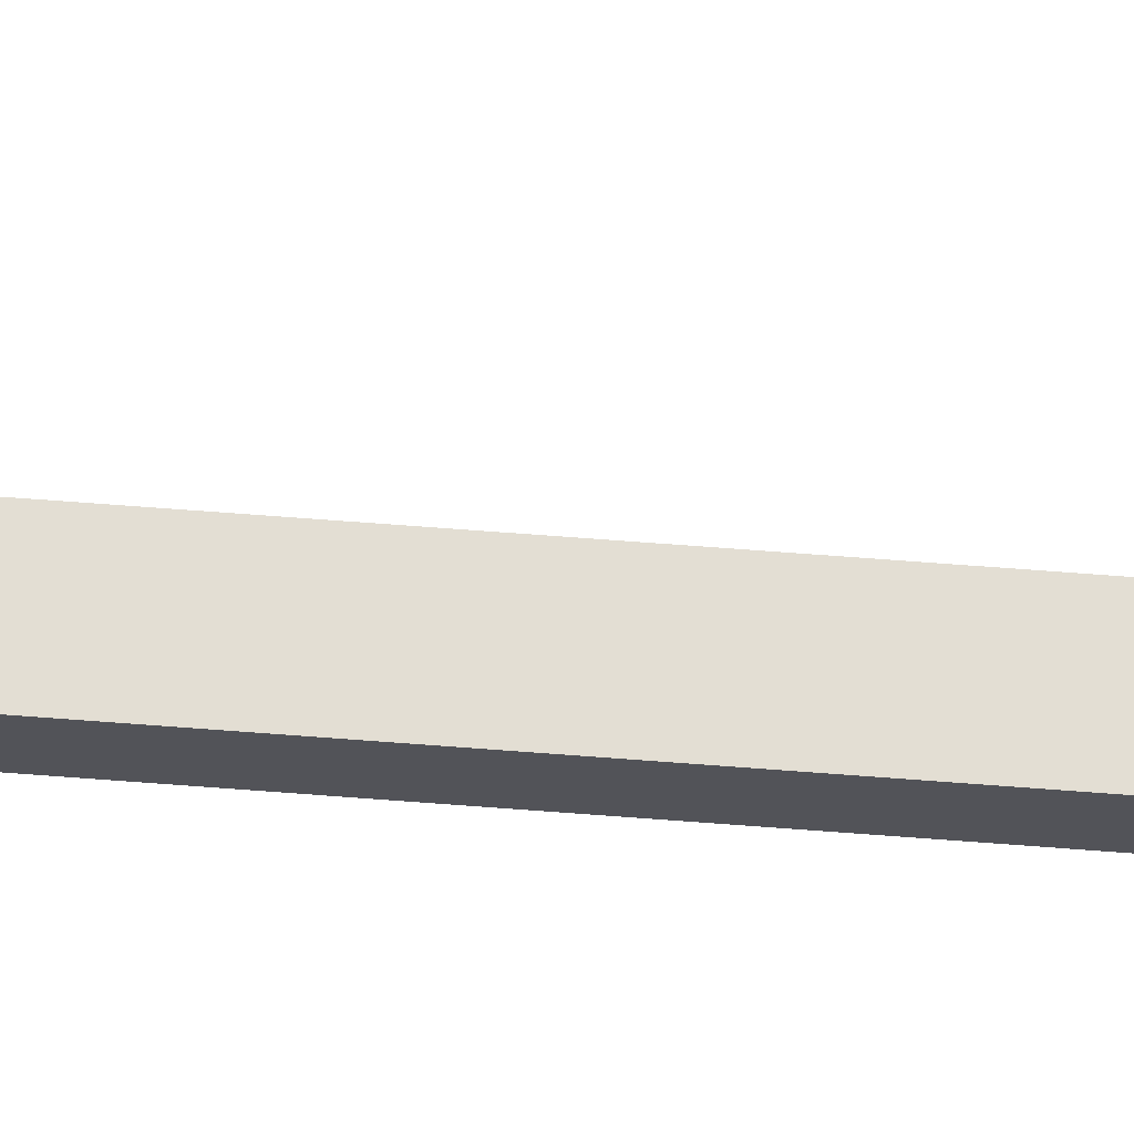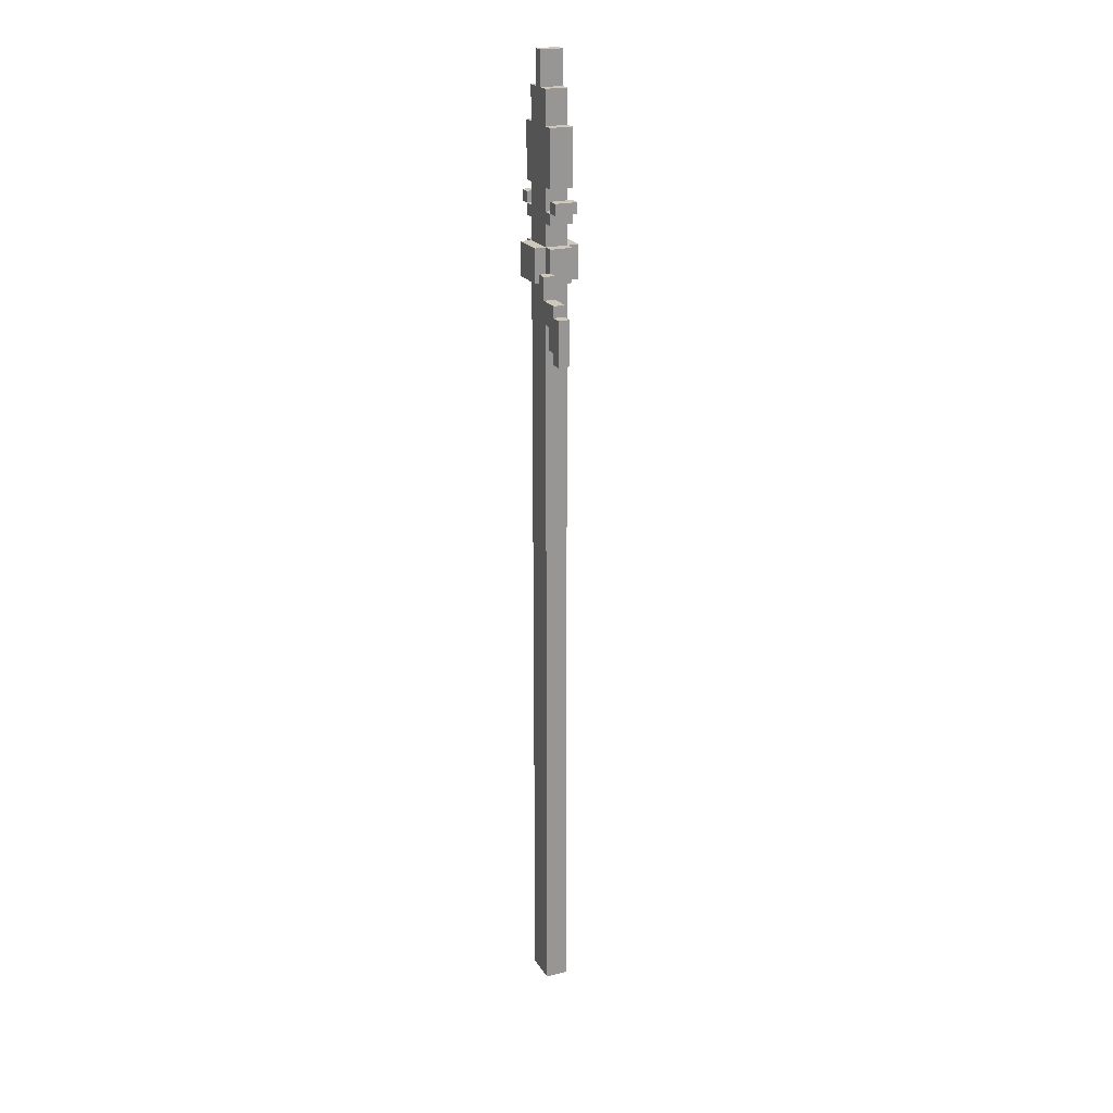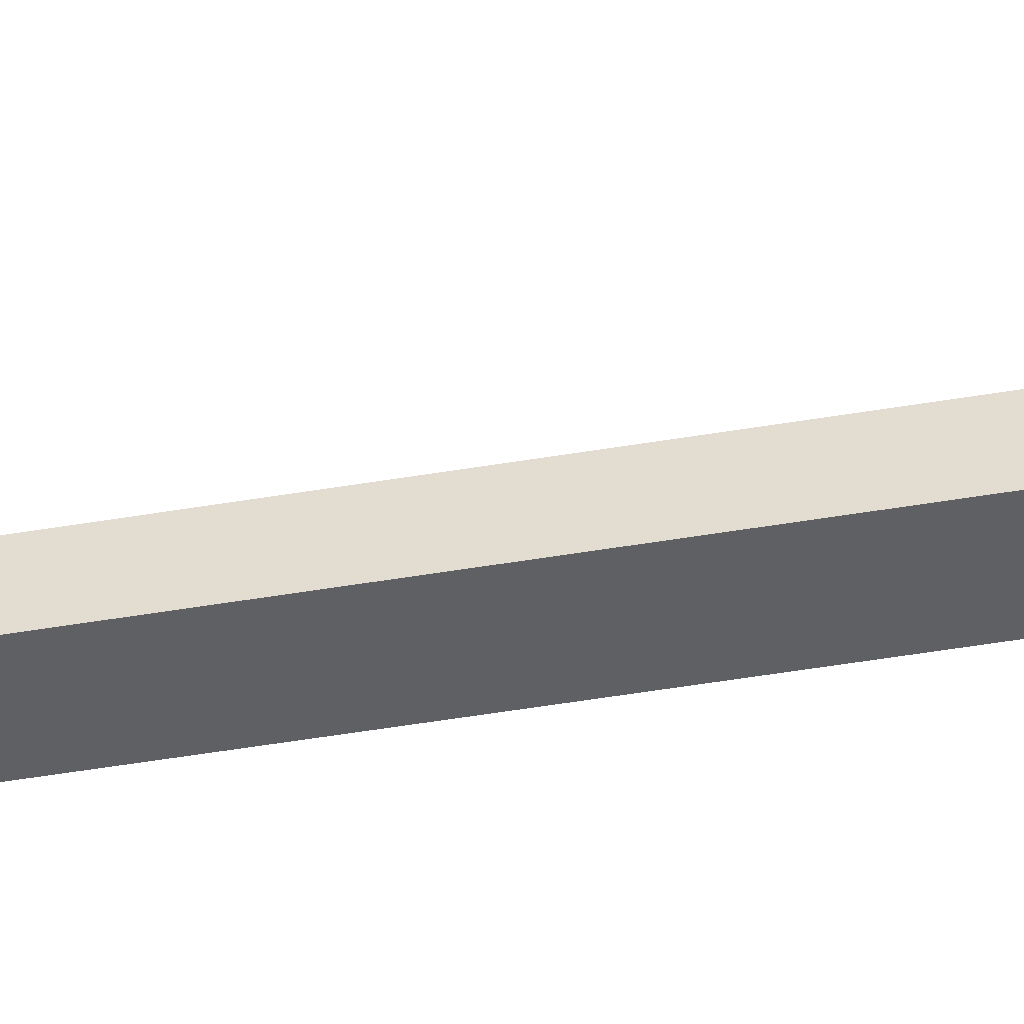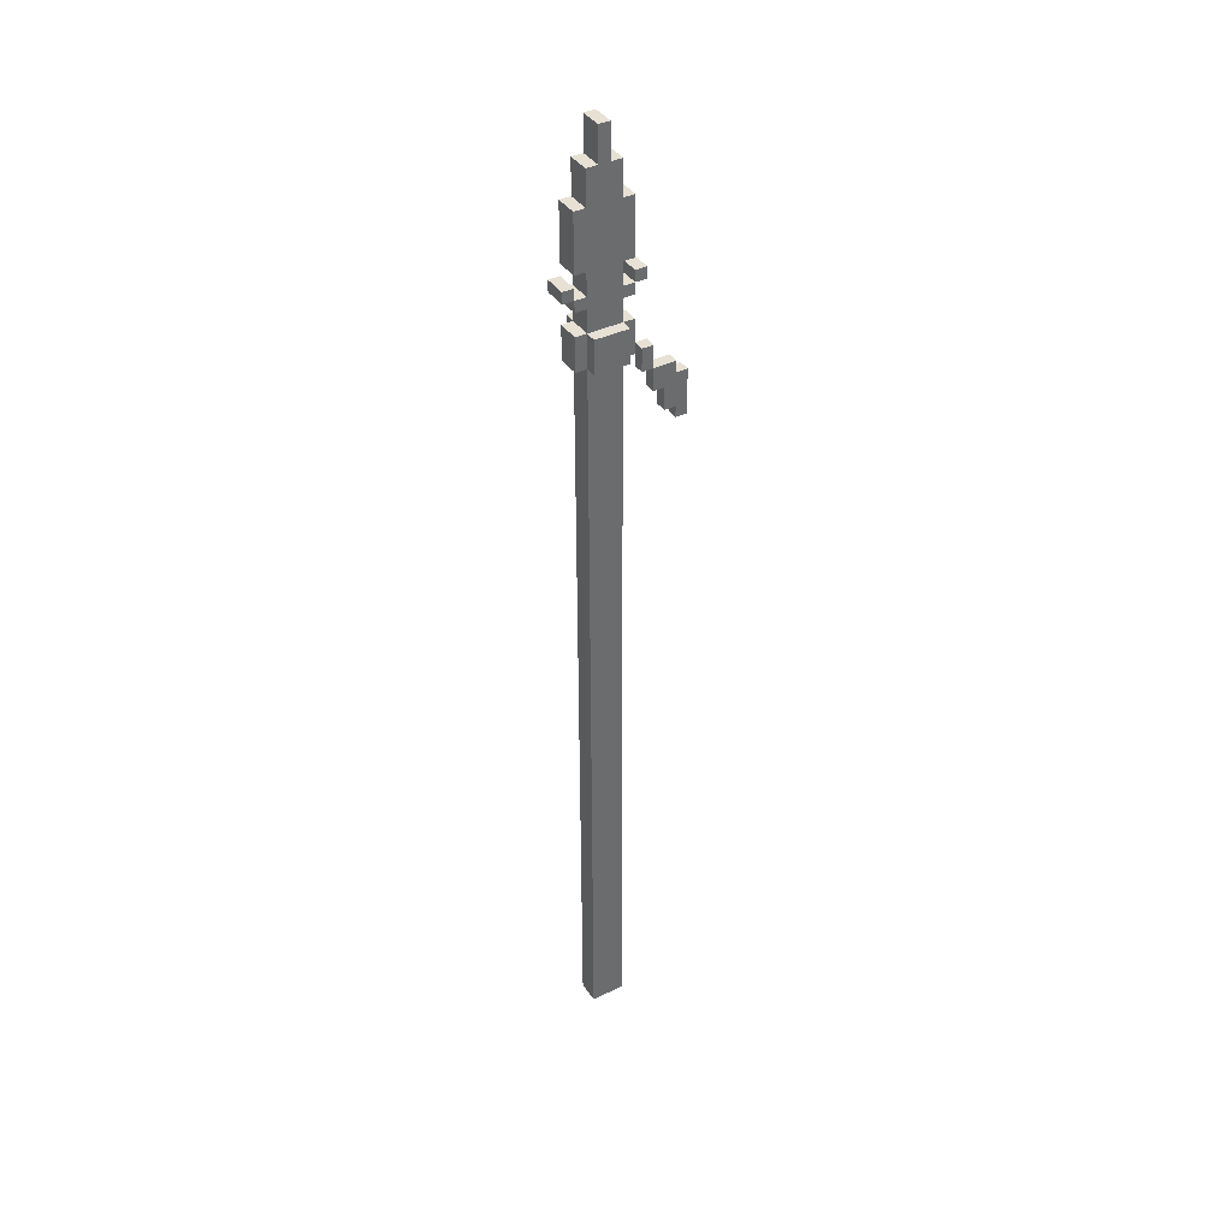
<metadata>
{"format":"obj","ext":"obj","renderer":"f3d","projection":"perspective","resolution":1024,"background":"white","views":[{"elev":67.3,"azim":-85.6,"up":"+Z"},{"elev":21.9,"azim":66.6,"up":"+Y"},{"elev":-44.4,"azim":101.5,"up":"+Z"},{"elev":39.3,"azim":-30.8,"up":"+Y"}]}
</metadata>
<code>
o spear
v -0.1 6.9 0.2
v -0.1 7.1 0.2
v -0.1 7.2 0.2
v 0.2 6.9 0.2
v 0.2 7.1 0.2
v 0.2 7.2 0.2
v 0.3 6.8 0.2
v 0.3 6.9 0.2
v 0.3 7 0.2
v 0.4 6.6 0.2
v 0.4 6.7 0.2
v 0.4 6.8 0.2
v 0.4 6.9 0.2
v 0.4 7 0.2
v 0.5 6.4 0.2
v 0.5 6.6 0.2
v 0.6 6.3 0.2
v 0.6 6.4 0.2
v 0.6 6.7 0.2
v 0.6 6.8 0.2
v 0.7 6.3 0.2
v 0.7 6.7 0.2
v -0.3 7.5 0.1
v -0.3 7.6 0.1
v -0.2 6.9 0.1
v -0.2 7.1 0.1
v -0.2 7.2 0.1
v -0.2 7.4 0.1
v -0.2 7.5 0.1
v -0.2 7.6 0.1
v -0.2 7.7 0.1
v -0.2 8.2 0.1
v -0.1 0 0.1
v -0.1 0.2 0.1
v -0.1 0.3 0.1
v -0.1 0.4 0.1
v -0.1 3.6 0.1
v -0.1 6.9 0.1
v -0.1 7.1 0.1
v -0.1 7.2 0.1
v -0.1 7.4 0.1
v -0.1 7.5 0.1
v -0.1 7.7 0.1
v -0.1 8.2 0.1
v -0.1 8.5 0.1
v 2.98e-08 3.6 0.1
v 2.98e-08 5.6 0.1
v 2.98e-08 7.4 0.1
v 2.98e-08 8.3 0.1
v 2.98e-08 8.5 0.1
v 2.98e-08 8.8 0.1
v 0.1 4.3 0.1
v 0.1 5.6 0.1
v 0.1 7.4 0.1
v 0.1 8.3 0.1
v 0.1 8.5 0.1
v 0.1 8.8 0.1
v 0.2 0 0.1
v 0.2 0.2 0.1
v 0.2 0.3 0.1
v 0.2 0.4 0.1
v 0.2 4.3 0.1
v 0.2 6.9 0.1
v 0.2 7.1 0.1
v 0.2 7.2 0.1
v 0.2 7.4 0.1
v 0.2 7.5 0.1
v 0.2 7.7 0.1
v 0.2 8.2 0.1
v 0.2 8.5 0.1
v 0.3 6.9 0.1
v 0.3 7 0.1
v 0.3 7.1 0.1
v 0.3 7.2 0.1
v 0.3 7.4 0.1
v 0.3 7.5 0.1
v 0.3 7.6 0.1
v 0.3 7.7 0.1
v 0.3 8.2 0.1
v 0.4 7.5 0.1
v 0.4 7.6 0.1
v 0.3 6.8 0.1
v 0.3 6.9 0.1
v 0.3 7 0.1
v 0.4 6.6 0.1
v 0.4 6.7 0.1
v 0.4 6.8 0.1
v 0.4 6.9 0.1
v 0.4 7 0.1
v 0.5 6.4 0.1
v 0.5 6.6 0.1
v 0.6 6.3 0.1
v 0.6 6.4 0.1
v 0.6 6.7 0.1
v 0.6 6.8 0.1
v 0.7 6.3 0.1
v 0.7 6.7 0.1
v -0.3 7.5 -0.1
v -0.3 7.6 -0.1
v -0.2 6.9 -0.1
v -0.2 7.1 -0.1
v -0.2 7.2 -0.1
v -0.2 7.4 -0.1
v -0.2 7.5 -0.1
v -0.2 7.6 -0.1
v -0.2 7.7 -0.1
v -0.2 8.2 -0.1
v -0.1 0 -0.1
v -0.1 0.2 -0.1
v -0.1 0.3 -0.1
v -0.1 0.4 -0.1
v -0.1 3.3 -0.1
v -0.1 6.9 -0.1
v -0.1 7.1 -0.1
v -0.1 7.2 -0.1
v -0.1 7.4 -0.1
v -0.1 7.5 -0.1
v -0.1 7.7 -0.1
v -0.1 8.2 -0.1
v -0.1 8.5 -0.1
v 2.98e-08 3.3 -0.1
v 2.98e-08 4.4 -0.1
v 2.98e-08 7.4 -0.1
v 2.98e-08 8.3 -0.1
v 2.98e-08 8.5 -0.1
v 2.98e-08 8.8 -0.1
v 0.1 2.9 -0.1
v 0.1 4.4 -0.1
v 0.1 7.4 -0.1
v 0.1 8.3 -0.1
v 0.1 8.5 -0.1
v 0.1 8.8 -0.1
v 0.2 0 -0.1
v 0.2 0.2 -0.1
v 0.2 0.3 -0.1
v 0.2 0.4 -0.1
v 0.2 2.9 -0.1
v 0.2 6.9 -0.1
v 0.2 7.1 -0.1
v 0.2 7.2 -0.1
v 0.2 7.4 -0.1
v 0.2 7.5 -0.1
v 0.2 7.7 -0.1
v 0.2 8.2 -0.1
v 0.2 8.5 -0.1
v 0.3 6.9 -0.1
v 0.3 7.1 -0.1
v 0.3 7.2 -0.1
v 0.3 7.4 -0.1
v 0.3 7.5 -0.1
v 0.3 7.6 -0.1
v 0.3 7.7 -0.1
v 0.3 8.2 -0.1
v 0.4 7.5 -0.1
v 0.4 7.6 -0.1
v -0.1 6.9 -0.2
v -0.1 7.1 -0.2
v -0.1 7.2 -0.2
v 0.2 6.9 -0.2
v 0.2 7.1 -0.2
v 0.2 7.2 -0.2
v -0.1 0 0.1
v 0.2 0 0.1
v -0.1 0 -0.1
v 0.2 0 -0.1
v 0.6 6.3 0.2
v 0.7 6.3 0.2
v 0.6 6.3 0.1
v 0.7 6.3 0.1
v 0.5 6.4 0.2
v 0.6 6.4 0.2
v 0.5 6.4 0.1
v 0.6 6.4 0.1
v 0.4 6.6 0.2
v 0.5 6.6 0.2
v 0.4 6.6 0.1
v 0.5 6.6 0.1
v 0.3 6.8 0.2
v 0.4 6.8 0.2
v 0.3 6.8 0.1
v 0.4 6.8 0.1
v -0.1 6.9 0.2
v 0.2 6.9 0.2
v -0.2 6.9 0.1
v -0.1 6.9 0.1
v 0.2 6.9 0.1
v 0.3 6.9 0.1
v -0.2 6.9 -0.1
v -0.1 6.9 -0.1
v 0.2 6.9 -0.1
v 0.3 6.9 -0.1
v -0.1 6.9 -0.2
v 0.2 6.9 -0.2
v -0.2 7.4 0.1
v -0.1 7.4 0.1
v 0.2 7.4 0.1
v 0.3 7.4 0.1
v -0.2 7.4 -0.1
v -0.1 7.4 -0.1
v 0.2 7.4 -0.1
v 0.3 7.4 -0.1
v -0.3 7.5 0.1
v -0.2 7.5 0.1
v 0.3 7.5 0.1
v 0.4 7.5 0.1
v -0.3 7.5 -0.1
v -0.2 7.5 -0.1
v 0.3 7.5 -0.1
v 0.4 7.5 -0.1
v -0.2 7.7 0.1
v -0.1 7.7 0.1
v 0.2 7.7 0.1
v 0.3 7.7 0.1
v -0.2 7.7 -0.1
v -0.1 7.7 -0.1
v 0.2 7.7 -0.1
v 0.3 7.7 -0.1
v 0.6 6.7 0.2
v 0.7 6.7 0.2
v 0.6 6.7 0.1
v 0.7 6.7 0.1
v 0.4 6.8 0.2
v 0.6 6.8 0.2
v 0.4 6.8 0.1
v 0.6 6.8 0.1
v 0.3 7 0.2
v 0.4 7 0.2
v 0.3 7 0.1
v 0.4 7 0.1
v -0.1 7.2 0.2
v 0.2 7.2 0.2
v -0.2 7.2 0.1
v -0.1 7.2 0.1
v 0.2 7.2 0.1
v 0.3 7.2 0.1
v -0.2 7.2 -0.1
v -0.1 7.2 -0.1
v 0.2 7.2 -0.1
v 0.3 7.2 -0.1
v -0.1 7.2 -0.2
v 0.2 7.2 -0.2
v -0.2 7.5 0.1
v -0.1 7.5 0.1
v 0.2 7.5 0.1
v 0.3 7.5 0.1
v -0.2 7.5 -0.1
v -0.1 7.5 -0.1
v 0.2 7.5 -0.1
v 0.3 7.5 -0.1
v -0.3 7.6 0.1
v -0.2 7.6 0.1
v 0.3 7.6 0.1
v 0.4 7.6 0.1
v -0.3 7.6 -0.1
v -0.2 7.6 -0.1
v 0.3 7.6 -0.1
v 0.4 7.6 -0.1
v -0.2 8.2 0.1
v -0.1 8.2 0.1
v 0.2 8.2 0.1
v 0.3 8.2 0.1
v -0.2 8.2 -0.1
v -0.1 8.2 -0.1
v 0.2 8.2 -0.1
v 0.3 8.2 -0.1
v -0.1 8.5 0.1
v 2.98e-08 8.5 0.1
v 0.1 8.5 0.1
v 0.2 8.5 0.1
v -0.1 8.5 -0.1
v 2.98e-08 8.5 -0.1
v 0.1 8.5 -0.1
v 0.2 8.5 -0.1
v 2.98e-08 8.8 0.1
v 0.1 8.8 0.1
v 2.98e-08 8.8 -0.1
v 0.1 8.8 -0.1
v -0.3 7.5 0.1
v -0.3 7.5 -0.1
v -0.3 7.6 0.1
v -0.3 7.6 -0.1
v -0.2 6.9 0.1
v -0.2 6.9 -0.1
v -0.2 7.1 0.1
v -0.2 7.1 -0.1
v -0.2 7.2 0.1
v -0.2 7.2 -0.1
v -0.2 7.4 0.1
v -0.2 7.4 -0.1
v -0.2 7.5 0.1
v -0.2 7.5 -0.1
v -0.2 7.7 0.1
v -0.2 7.7 -0.1
v -0.2 8.2 0.1
v -0.2 8.2 -0.1
v -0.1 0 0.1
v -0.1 0 -0.1
v -0.1 0.2 0.1
v -0.1 0.2 -0.1
v -0.1 0.3 0.1
v -0.1 0.3 -0.1
v -0.1 0.4 0.1
v -0.1 0.4 -0.1
v -0.1 3.3 0
v -0.1 3.3 -0.1
v -0.1 3.6 0.1
v -0.1 3.6 0
v -0.1 6.9 0.2
v -0.1 6.9 0.1
v -0.1 6.9 -0.1
v -0.1 6.9 -0.2
v -0.1 7.1 0.2
v -0.1 7.1 0.1
v -0.1 7.1 -0.1
v -0.1 7.1 -0.2
v -0.1 7.2 0.2
v -0.1 7.2 0.1
v -0.1 7.2 -0.1
v -0.1 7.2 -0.2
v -0.1 7.4 0.1
v -0.1 7.4 -0.1
v -0.1 7.5 0.1
v -0.1 7.5 -0.1
v -0.1 7.7 0.1
v -0.1 7.7 -0.1
v -0.1 8.2 0.1
v -0.1 8.2 -0.1
v -0.1 8.5 0.1
v -0.1 8.5 -0.1
v 2.98e-08 8.5 0.1
v 2.98e-08 8.5 -0.1
v 2.98e-08 8.8 0.1
v 2.98e-08 8.8 -0.1
v 0.3 6.8 0.2
v 0.3 6.8 0.1
v 0.3 6.9 0.2
v 0.3 6.9 0.1
v 0.3 7 0.2
v 0.3 7 0.1
v 0.3 7.5 0.1
v 0.3 7.5 -0.1
v 0.3 7.6 0.1
v 0.3 7.6 -0.1
v 0.4 6.6 0.2
v 0.4 6.6 0.1
v 0.4 6.7 0.2
v 0.4 6.7 0.1
v 0.4 6.8 0.2
v 0.4 6.8 0.1
v 0.5 6.4 0.2
v 0.5 6.4 0.1
v 0.5 6.6 0.2
v 0.5 6.6 0.1
v 0.6 6.3 0.2
v 0.6 6.3 0.1
v 0.6 6.4 0.2
v 0.6 6.4 0.1
v -0.2 7.5 0.1
v -0.2 7.5 -0.1
v -0.2 7.6 0.1
v -0.2 7.6 -0.1
v 0.1 8.5 0.1
v 0.1 8.5 -0.1
v 0.1 8.8 0.1
v 0.1 8.8 -0.1
v 0.2 0 0.1
v 0.2 0 -0.1
v 0.2 0.2 0.1
v 0.2 0.2 -0.1
v 0.2 0.3 0.1
v 0.2 0.3 -0.1
v 0.2 0.4 0.1
v 0.2 0.4 -0.1
v 0.2 2.9 0
v 0.2 2.9 -0.1
v 0.2 4.3 0.1
v 0.2 4.3 0
v 0.2 6.9 0.2
v 0.2 6.9 0.1
v 0.2 6.9 -0.1
v 0.2 6.9 -0.2
v 0.2 7.1 0.2
v 0.2 7.1 0.1
v 0.2 7.1 -0.1
v 0.2 7.1 -0.2
v 0.2 7.2 0.2
v 0.2 7.2 0.1
v 0.2 7.2 -0.1
v 0.2 7.2 -0.2
v 0.2 7.4 0.1
v 0.2 7.4 -0.1
v 0.2 7.5 0.1
v 0.2 7.5 -0.1
v 0.2 7.7 0.1
v 0.2 7.7 -0.1
v 0.2 8.2 0.1
v 0.2 8.2 -0.1
v 0.2 8.5 0.1
v 0.2 8.5 -0.1
v 0.3 6.9 0.1
v 0.3 6.9 -0.1
v 0.3 7 0.1
v 0.3 7.1 0.1
v 0.3 7.1 -0.1
v 0.3 7.2 0.1
v 0.3 7.2 -0.1
v 0.3 7.4 0.1
v 0.3 7.4 -0.1
v 0.3 7.5 0.1
v 0.3 7.5 -0.1
v 0.3 7.7 0.1
v 0.3 7.7 -0.1
v 0.3 8.2 0.1
v 0.3 8.2 -0.1
v 0.4 6.8 0.2
v 0.4 6.8 0.1
v 0.4 6.9 0.2
v 0.4 6.9 0.1
v 0.4 7 0.2
v 0.4 7 0.1
v 0.4 7.5 0.1
v 0.4 7.5 -0.1
v 0.4 7.6 0.1
v 0.4 7.6 -0.1
v 0.6 6.7 0.2
v 0.6 6.7 0.1
v 0.6 6.8 0.2
v 0.6 6.8 0.1
v 0.7 6.3 0.2
v 0.7 6.3 0.1
v 0.7 6.7 0.2
v 0.7 6.7 0.1
f 4 2 1
f 5 3 2
f 5 2 4
f 6 3 5
f 12 8 7
f 13 9 8
f 13 8 12
f 14 9 13
f 16 11 10
f 18 16 15
f 19 12 11
f 19 11 16
f 19 16 18
f 20 12 19
f 21 18 17
f 21 19 18
f 22 19 21
f 29 24 23
f 30 24 29
f 38 26 25
f 39 27 26
f 39 26 38
f 40 27 39
f 41 29 28
f 42 29 41
f 43 32 31
f 44 32 43
f 46 38 37
f 46 37 36
f 47 38 46
f 48 45 44
f 48 44 43
f 48 43 42
f 48 42 41
f 48 41 40
f 49 45 48
f 50 45 49
f 52 47 46
f 53 38 47
f 53 47 52
f 54 48 40
f 54 49 48
f 55 51 50
f 55 49 54
f 55 50 49
f 56 51 55
f 57 51 56
f 58 34 33
f 59 35 34
f 59 34 58
f 60 36 35
f 60 35 59
f 61 52 46
f 61 36 60
f 61 46 36
f 62 53 52
f 62 52 61
f 63 38 53
f 63 53 62
f 65 54 40
f 66 56 55
f 66 55 54
f 66 54 65
f 67 56 66
f 68 56 67
f 69 56 68
f 70 56 69
f 71 64 63
f 72 64 71
f 73 65 64
f 73 64 72
f 74 65 73
f 75 67 66
f 76 67 75
f 78 69 68
f 79 69 78
f 80 77 76
f 81 77 80
f 82 83 87
f 83 84 88
f 87 83 88
f 88 84 89
f 85 86 91
f 90 91 93
f 86 87 94
f 91 86 94
f 93 91 94
f 94 87 95
f 92 93 96
f 93 94 96
f 96 94 97
f 98 99 104
f 104 99 105
f 100 101 113
f 101 102 114
f 113 101 114
f 114 102 115
f 103 104 116
f 116 104 117
f 106 107 118
f 118 107 119
f 112 113 121
f 111 112 121
f 121 113 122
f 119 120 123
f 118 119 123
f 117 118 123
f 116 117 123
f 115 116 123
f 123 120 124
f 124 120 125
f 121 122 127
f 111 121 127
f 122 113 128
f 127 122 128
f 115 123 129
f 123 124 129
f 125 126 130
f 129 124 130
f 124 125 130
f 130 126 131
f 131 126 132
f 108 109 133
f 109 110 134
f 133 109 134
f 110 111 135
f 134 110 135
f 111 127 136
f 135 111 136
f 127 128 137
f 136 127 137
f 128 113 138
f 137 128 138
f 115 129 140
f 129 130 141
f 130 131 141
f 140 129 141
f 141 131 142
f 142 131 143
f 143 131 144
f 144 131 145
f 138 139 146
f 139 140 147
f 146 139 147
f 147 140 148
f 141 142 149
f 149 142 150
f 143 144 152
f 152 144 153
f 150 151 154
f 154 151 155
f 156 157 159
f 157 158 160
f 159 157 160
f 160 158 161
f 164 163 162
f 165 163 164
f 168 167 166
f 169 167 168
f 172 171 170
f 173 171 172
f 176 175 174
f 177 175 176
f 180 179 178
f 181 179 180
f 185 183 182
f 186 183 185
f 188 185 184
f 189 185 188
f 190 187 186
f 191 187 190
f 192 190 189
f 193 190 192
f 198 195 194
f 199 195 198
f 200 197 196
f 201 197 200
f 206 203 202
f 207 203 206
f 208 205 204
f 209 205 208
f 214 211 210
f 215 211 214
f 216 213 212
f 217 213 216
f 218 219 220
f 220 219 221
f 222 223 224
f 224 223 225
f 226 227 228
f 228 227 229
f 230 231 233
f 233 231 234
f 232 233 236
f 236 233 237
f 234 235 238
f 238 235 239
f 237 238 240
f 240 238 241
f 242 243 246
f 246 243 247
f 244 245 248
f 248 245 249
f 250 251 254
f 254 251 255
f 252 253 256
f 256 253 257
f 258 259 262
f 262 259 263
f 260 261 264
f 264 261 265
f 266 267 270
f 270 267 271
f 268 269 272
f 272 269 273
f 274 275 276
f 276 275 277
f 280 279 278
f 281 279 280
f 284 283 282
f 285 283 284
f 286 285 284
f 287 285 286
f 290 289 288
f 291 289 290
f 294 293 292
f 295 293 294
f 298 297 296
f 299 297 298
f 300 299 298
f 301 299 300
f 302 301 300
f 303 301 302
f 304 303 302
f 305 303 304
f 306 304 302
f 307 305 304
f 307 304 306
f 309 307 306
f 310 305 307
f 310 307 309
f 312 309 308
f 313 309 312
f 314 311 310
f 315 311 314
f 316 313 312
f 317 313 316
f 318 315 314
f 319 315 318
f 320 318 317
f 321 318 320
f 324 323 322
f 325 323 324
f 328 327 326
f 329 327 328
f 332 331 330
f 333 331 332
f 336 335 334
f 337 335 336
f 338 337 336
f 339 337 338
f 342 341 340
f 343 341 342
f 346 345 344
f 347 345 346
f 348 347 346
f 349 347 348
f 352 351 350
f 353 351 352
f 356 355 354
f 357 355 356
f 358 359 360
f 360 359 361
f 362 363 364
f 364 363 365
f 366 367 368
f 368 367 369
f 368 369 370
f 370 369 371
f 370 371 372
f 372 371 373
f 372 373 374
f 374 373 375
f 372 374 376
f 374 375 377
f 376 374 377
f 376 377 379
f 377 375 380
f 379 377 380
f 378 379 382
f 382 379 383
f 380 381 384
f 384 381 385
f 382 383 386
f 386 383 387
f 384 385 388
f 388 385 389
f 387 388 390
f 390 388 391
f 392 393 394
f 394 393 395
f 396 397 398
f 398 397 399
f 400 401 402
f 402 401 403
f 403 401 404
f 403 404 405
f 405 404 406
f 407 408 409
f 409 408 410
f 411 412 413
f 413 412 414
f 415 416 417
f 417 416 418
f 417 418 419
f 419 418 420
f 421 422 423
f 423 422 424
f 425 426 427
f 427 426 428
f 429 430 431
f 431 430 432

</code>
